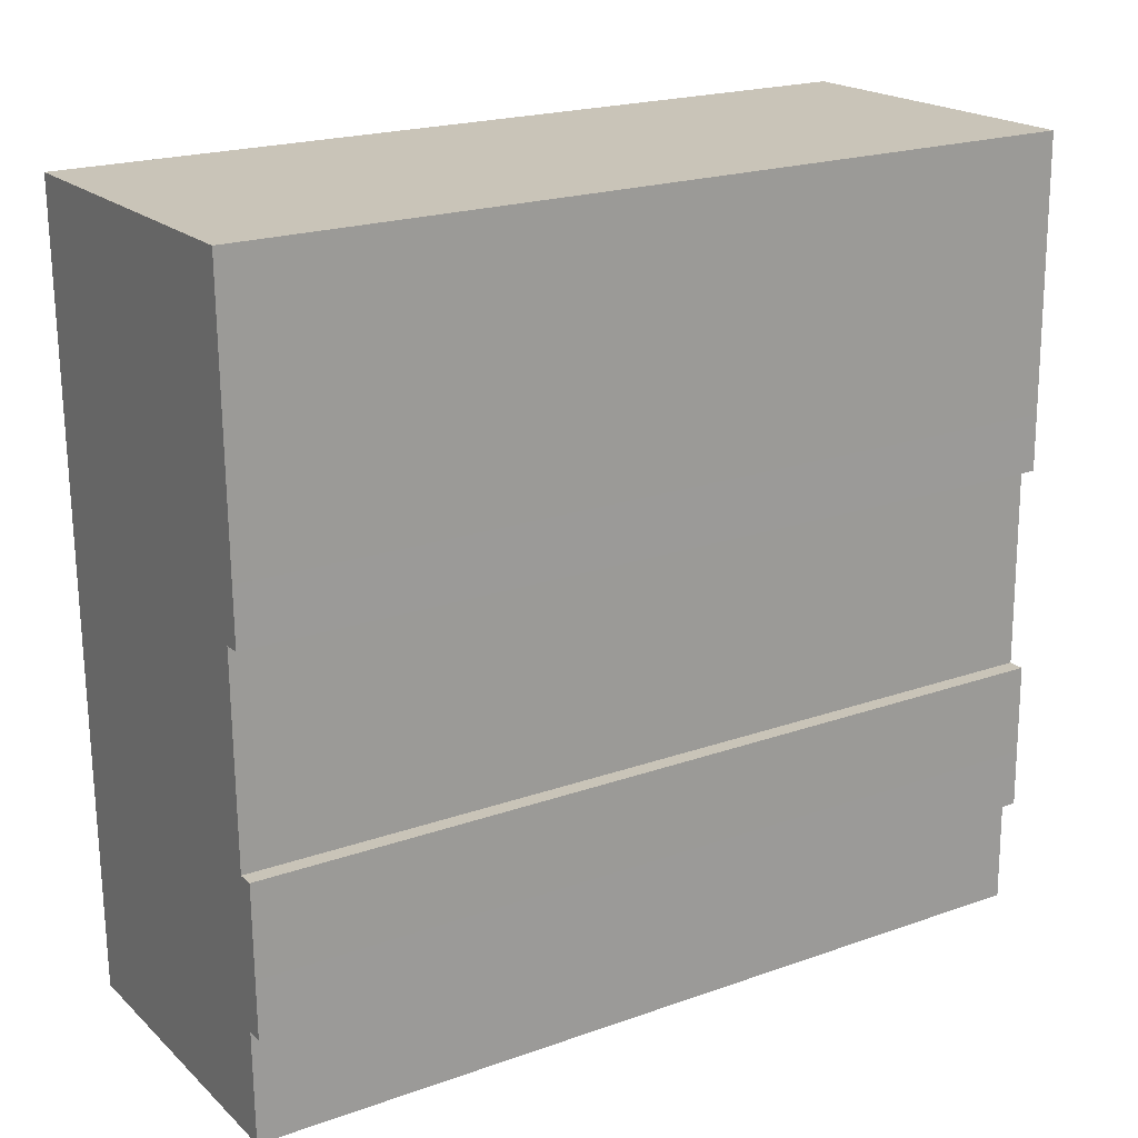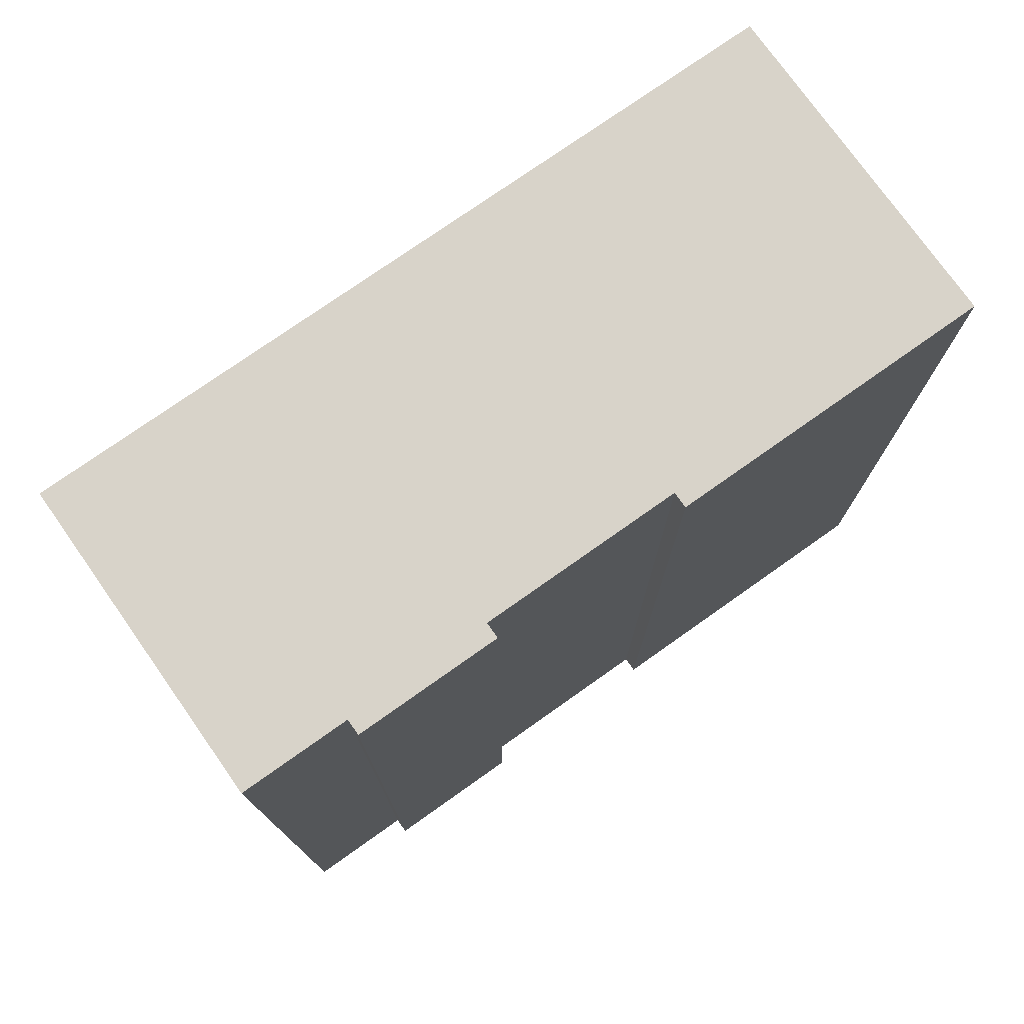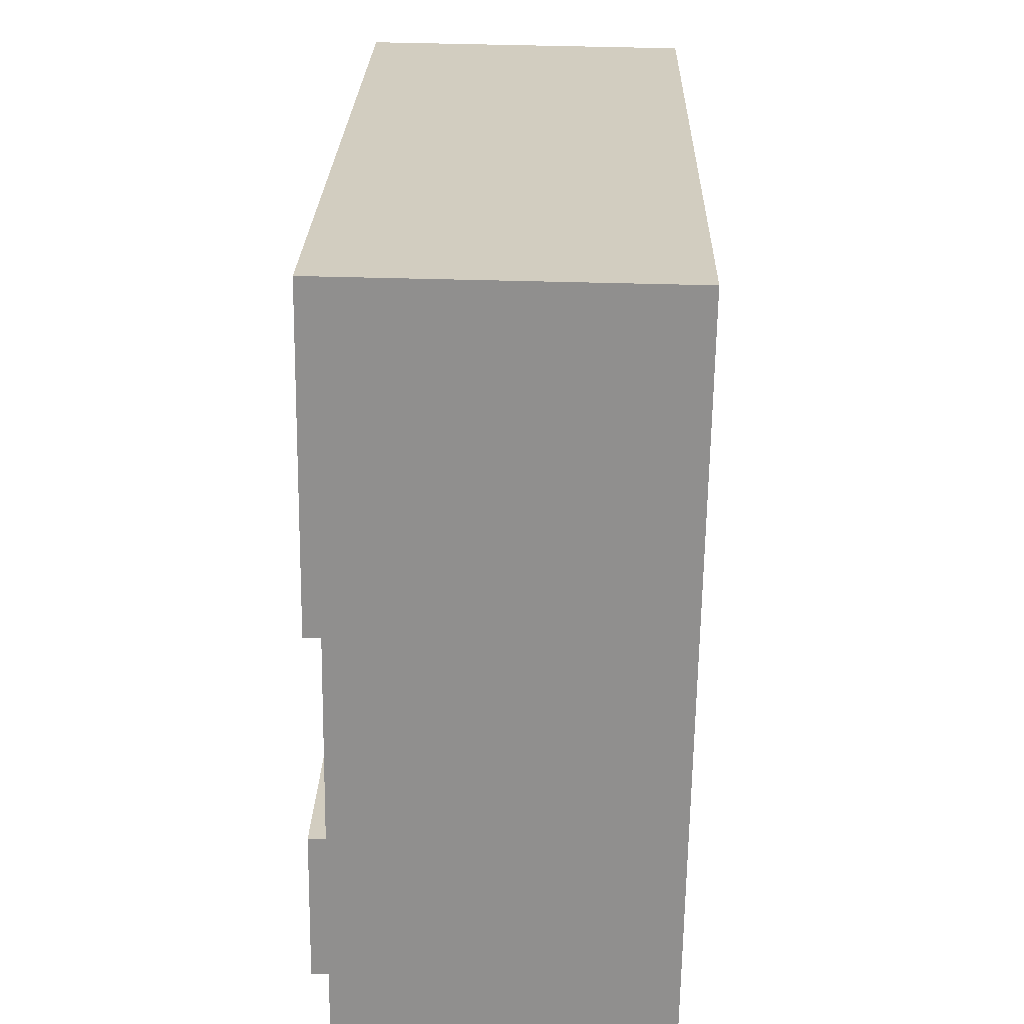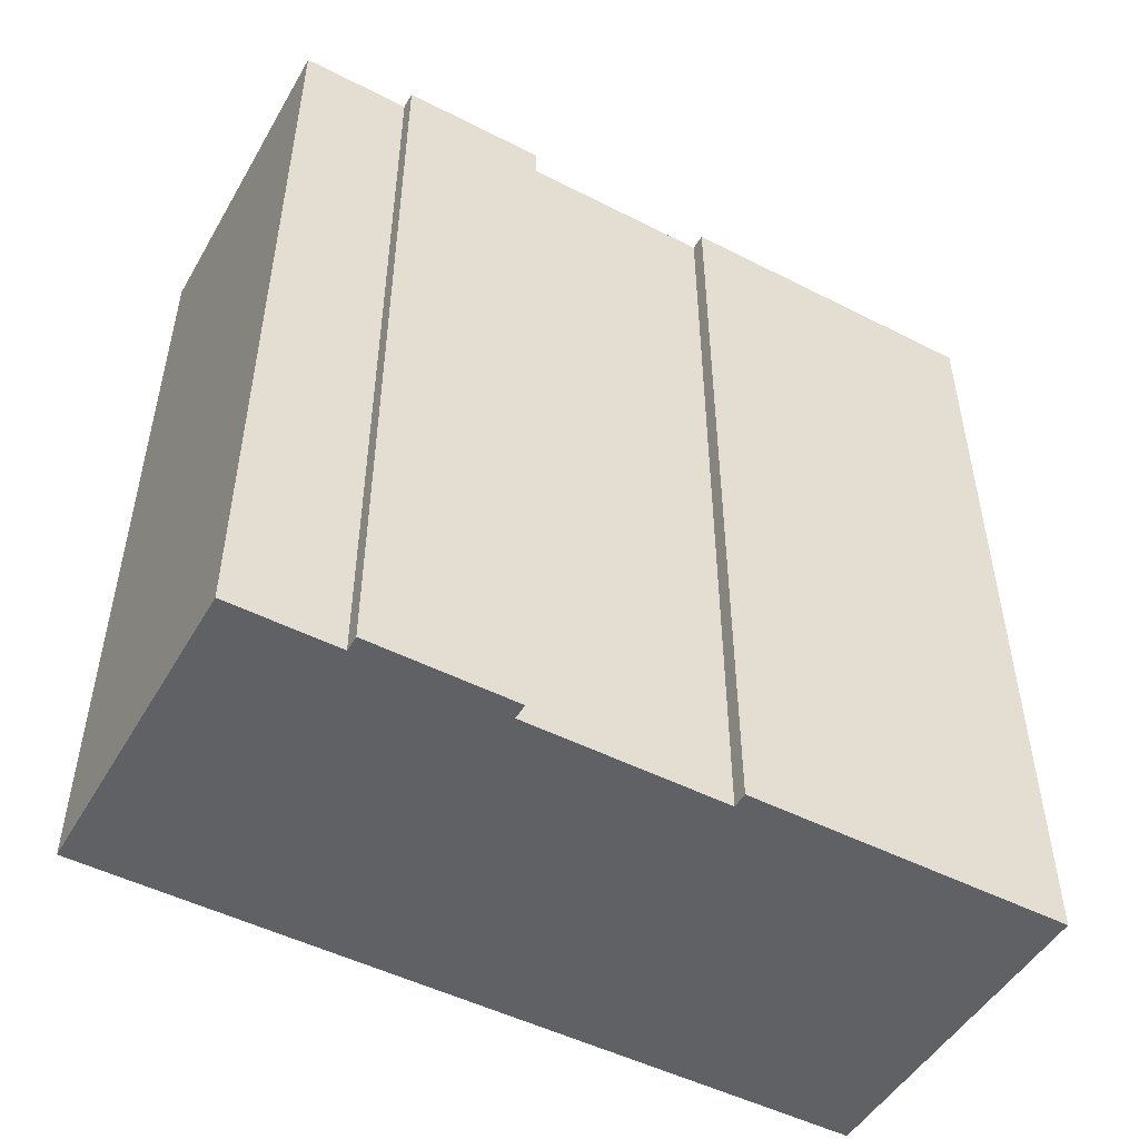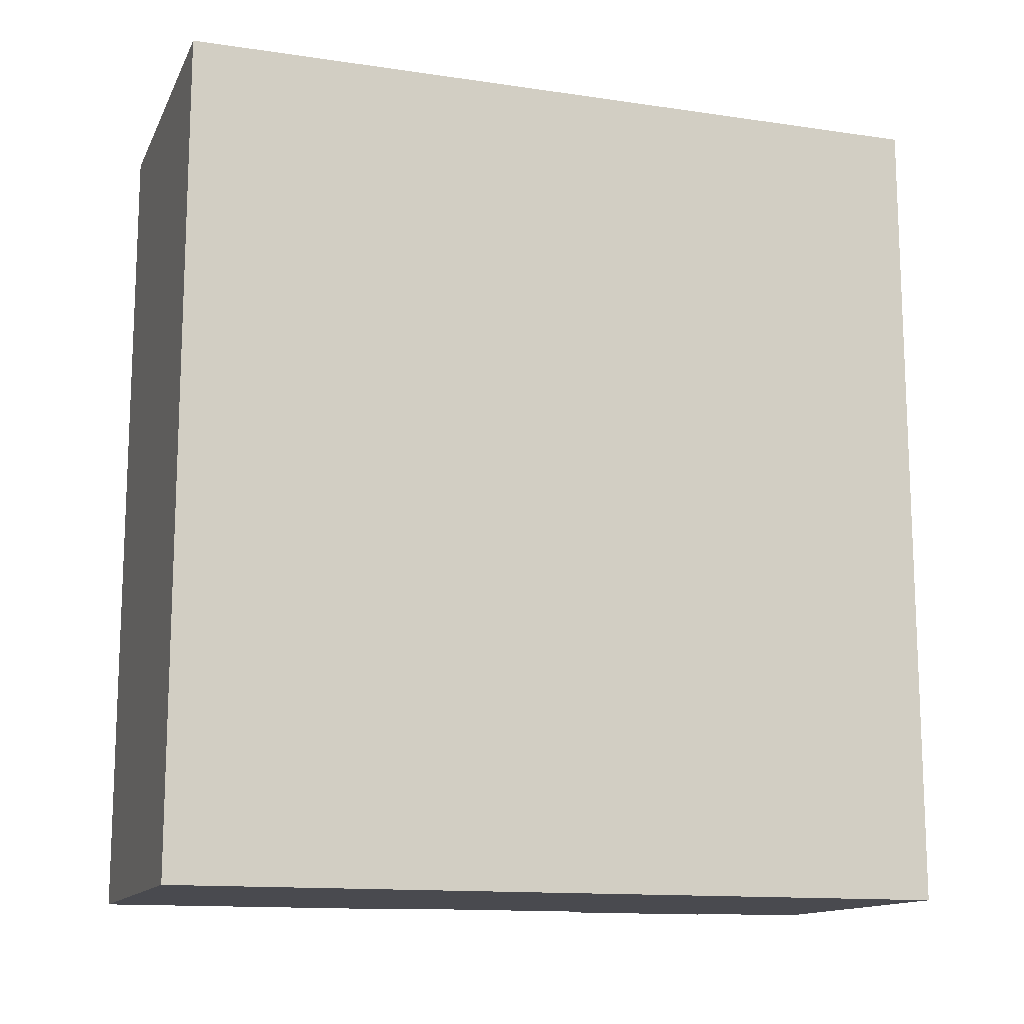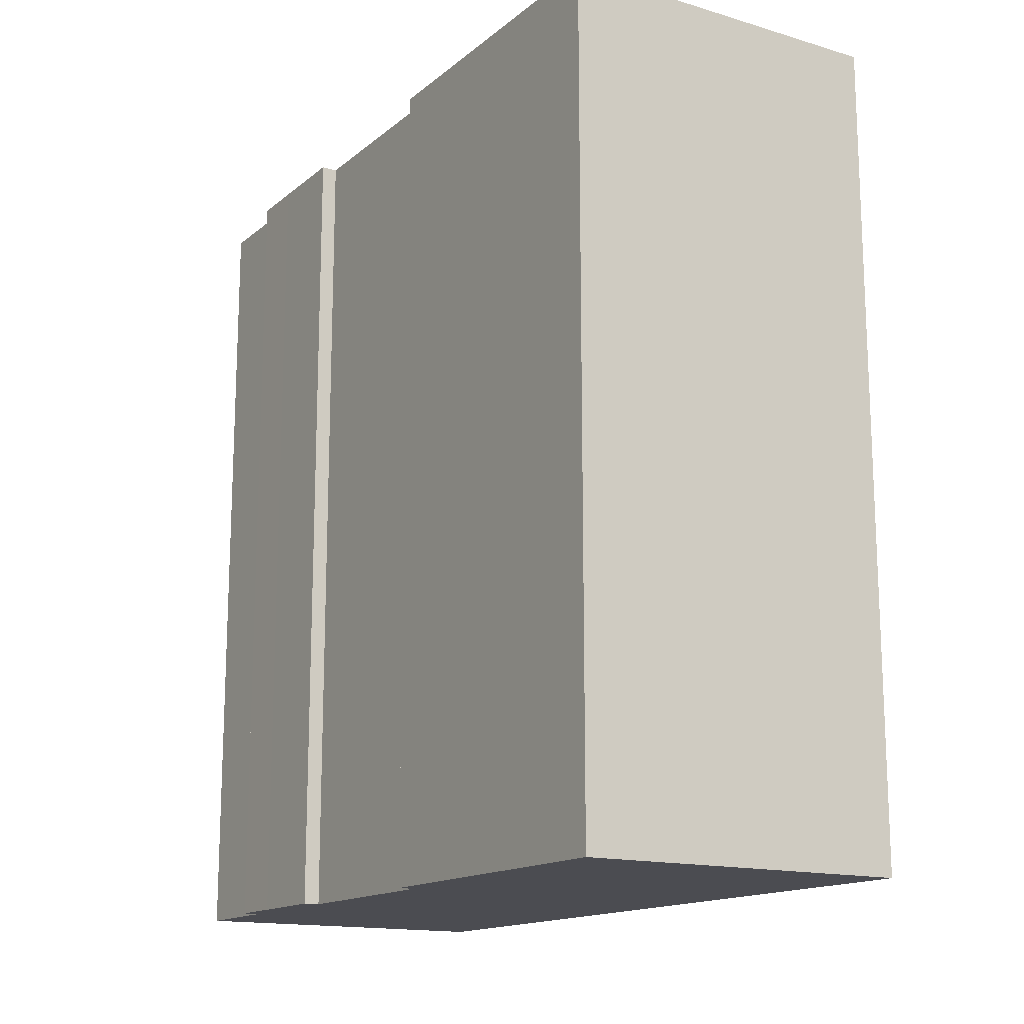
<metadata>
{"format":"obj","ext":"obj","renderer":"f3d","projection":"perspective","resolution":1024,"background":"white","views":[{"elev":20.9,"azim":-122.3,"up":"+Z"},{"elev":75.9,"azim":-124.4,"up":"+Y"},{"elev":24.5,"azim":1.4,"up":"+Z"},{"elev":-49.6,"azim":-118.5,"up":"+Y"},{"elev":-13.5,"azim":72.5,"up":"+Y"},{"elev":-15.3,"azim":-31.0,"up":"+Y"}]}
</metadata>
<code>
v  0.02826 25.63 1.748
v  0 0 0
v  0.02772 -1.071e-16 1.748
v  0.0005474 25.63 -0.0008123
v  0.0706 25.63 4.514
v  0.07005 -2.765e-16 4.515
v  0.5692 -2.76e-16 4.507
v  0.5697 25.63 4.507
v  0.6659 25.63 10.75
v  0.6653 -6.582e-16 10.75
v  0.1668 25.63 10.76
v  0.1662 -6.587e-16 10.76
v  0.1939 25.63 12.48
v  0.1933 -7.645e-16 12.49
v  0.2362 25.63 15.25
v  0.2357 -9.34e-16 15.25
v  0.3206 25.63 20.75
v  0.3201 -1.27e-15 20.75
v  10.76 -1.261e-15 20.59
v  10.76 25.63 20.59
v  10.59 -5.344e-16 8.727
v  10.59 25.63 8.726
v  10.57 -4.5e-16 7.35
v  10.57 25.63 7.349
v  10.41 2.159e-16 -3.526
v  10.41 25.63 -3.526
v  0.4479 25.63 -3.385
v  0.4474 2.072e-16 -3.384
v  0.5006 25.63 -0.00823
v  0.5001 4.542e-19 -0.007418
g defaultobject
f 1 2 3
f 2 1 4
f 5 3 6
f 3 5 1
f 5 7 8
f 7 5 6
f 9 7 10
f 7 9 8
f 11 10 12
f 10 11 9
f 13 12 14
f 12 13 11
f 15 14 16
f 14 15 13
f 17 16 18
f 16 17 15
f 17 19 20
f 19 17 18
f 20 21 22
f 21 20 19
f 22 23 24
f 23 22 21
f 24 25 26
f 25 24 23
f 27 25 28
f 25 27 26
f 29 28 30
f 28 29 27
f 4 30 2
f 30 4 29
f 25 30 28
f 30 25 3
f 3 25 6
f 6 25 7
f 7 25 10
f 10 25 23
f 10 23 14
f 14 23 16
f 16 23 18
f 18 23 21
f 18 21 19
f 14 12 10
f 3 2 30
f 1 29 4
f 13 9 11
f 29 26 27
f 26 29 24
f 24 29 1
f 24 1 8
f 8 1 5
f 24 8 9
f 24 9 22
f 22 9 20
f 20 9 13
f 20 13 15
f 20 15 17

</code>
